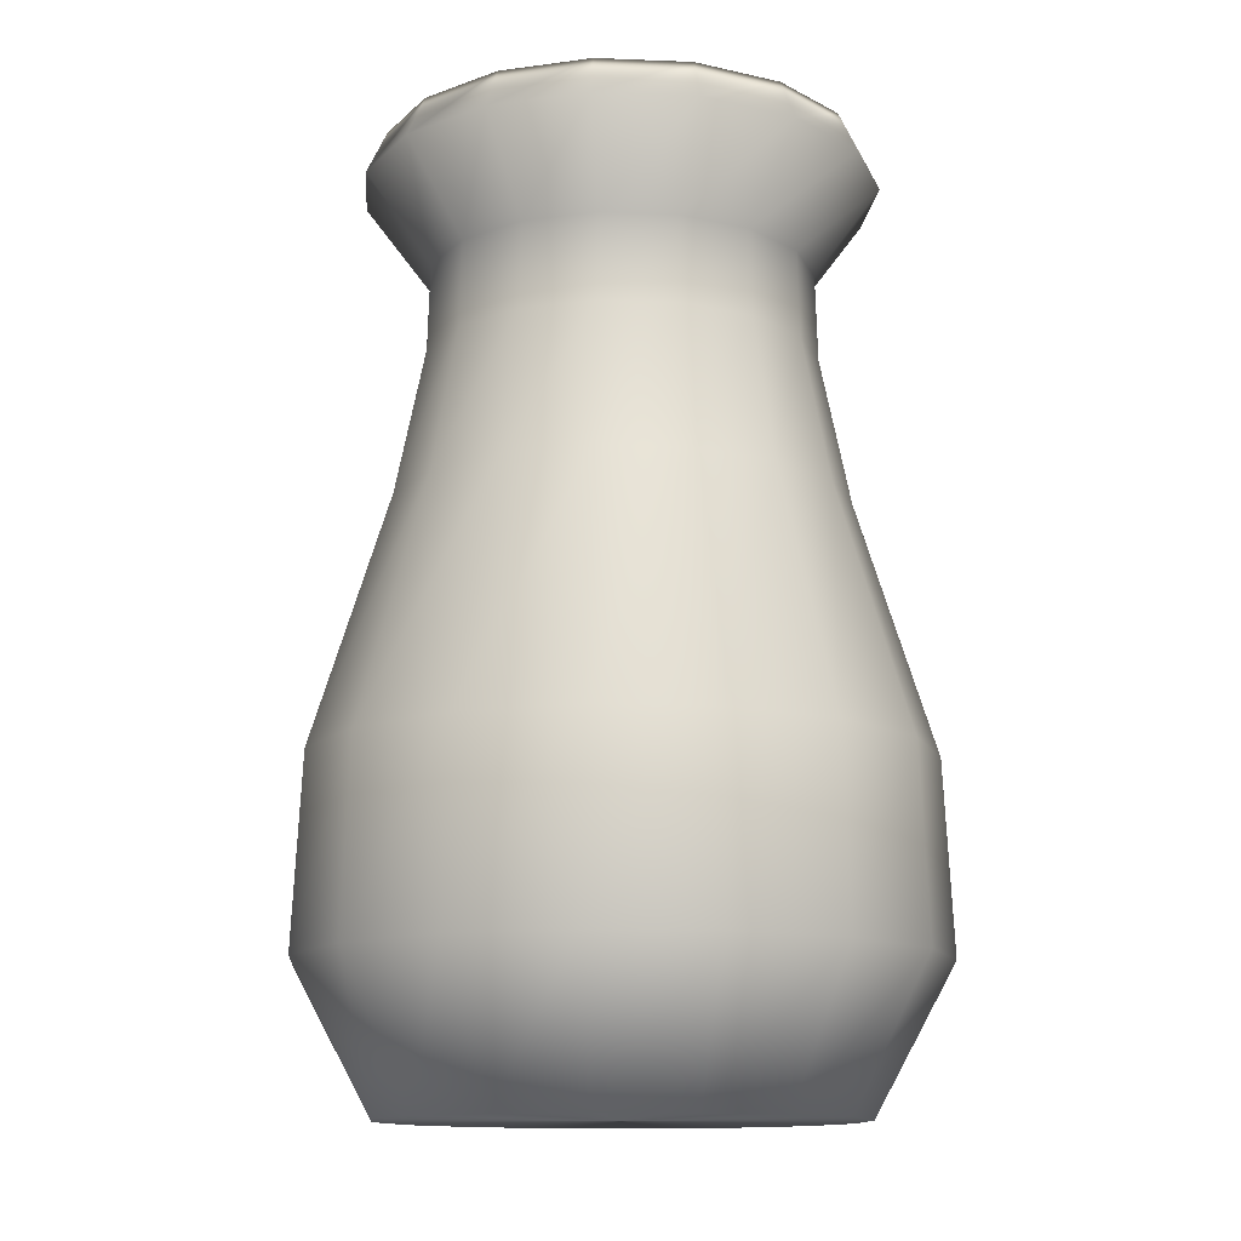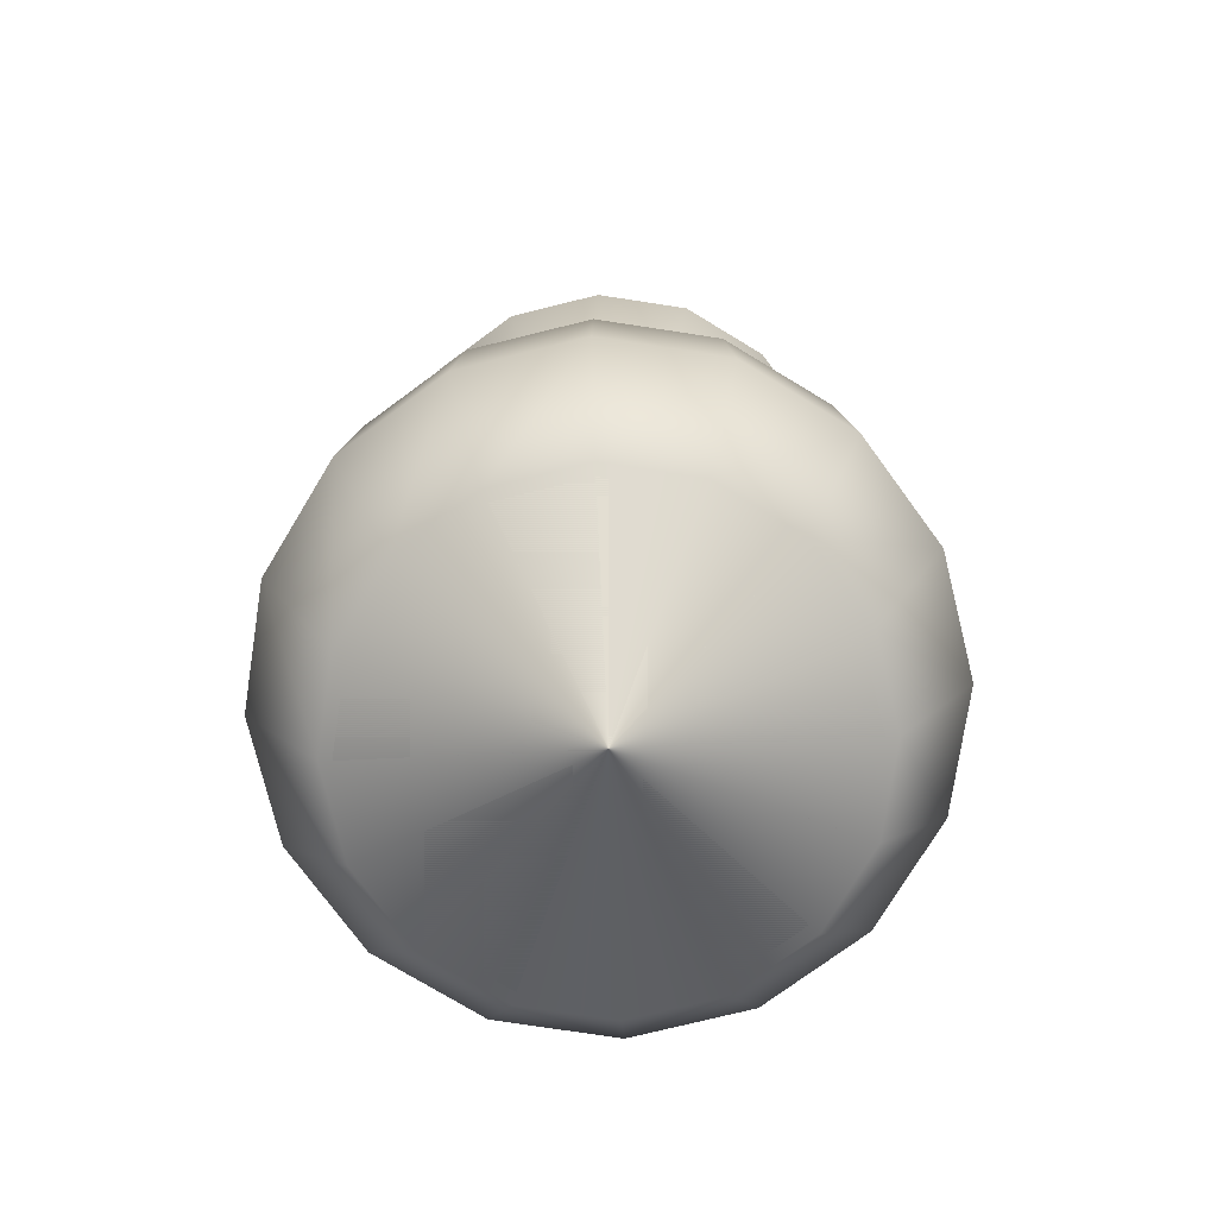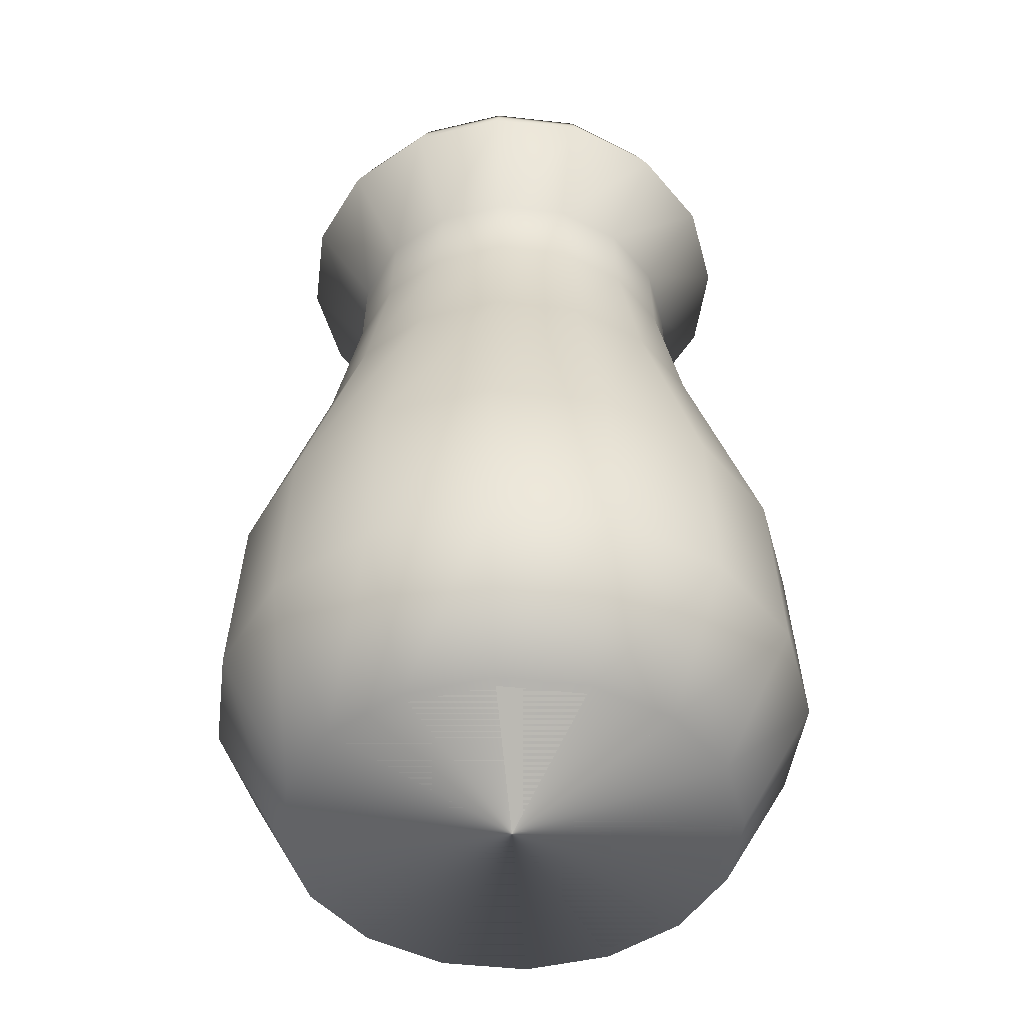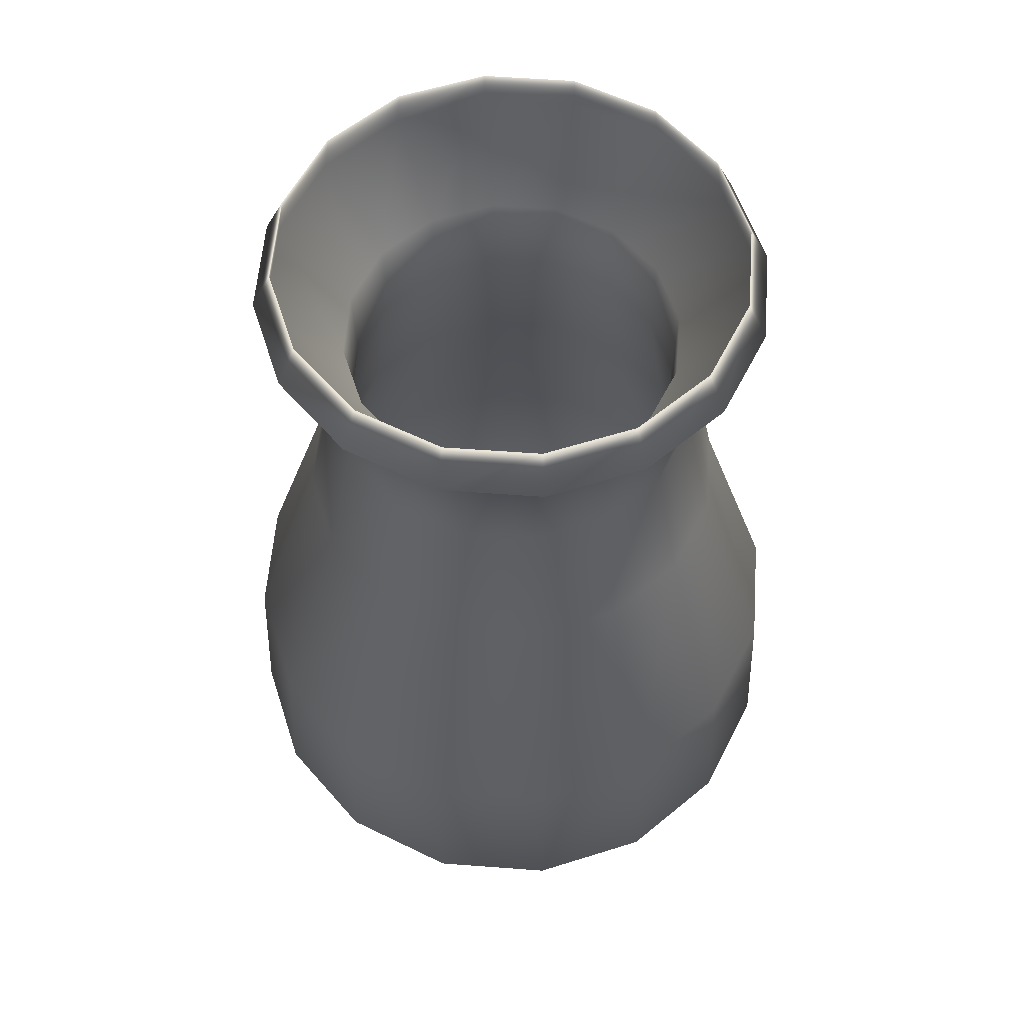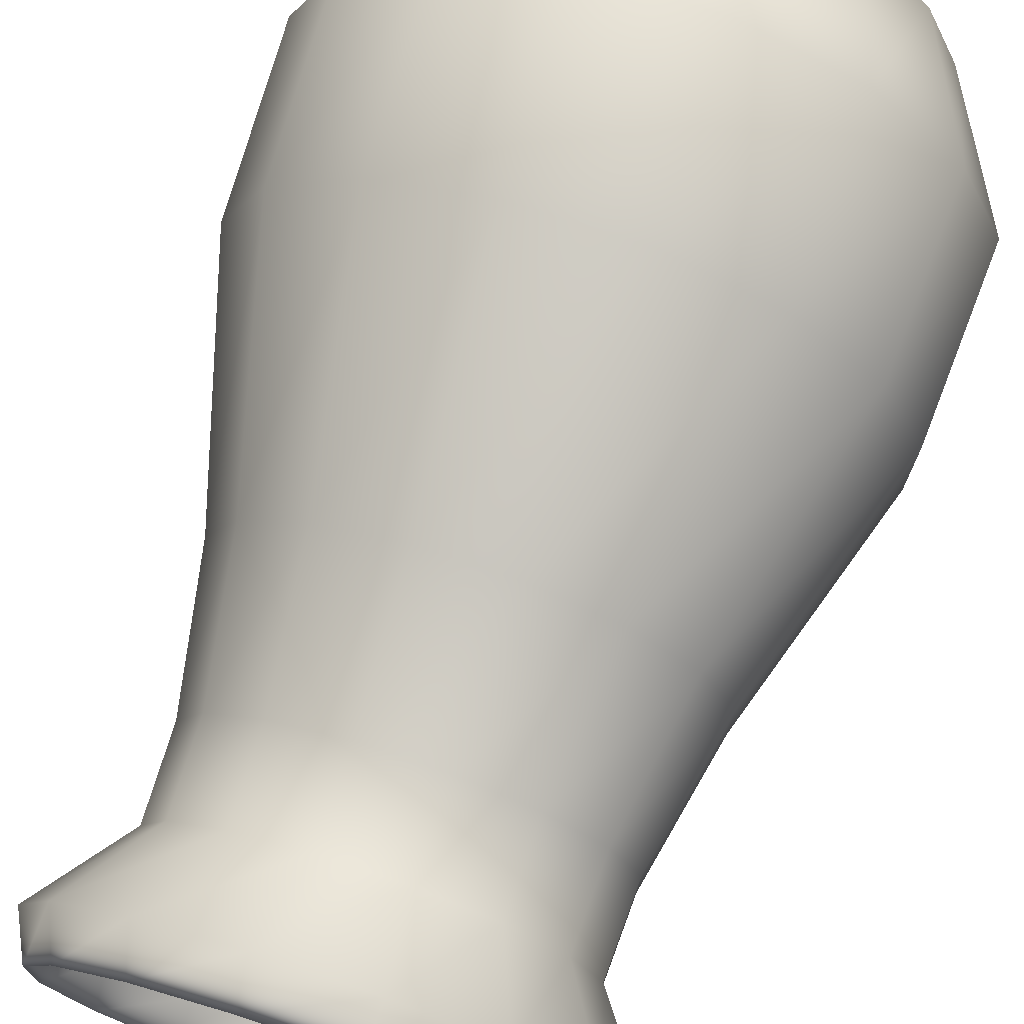
<metadata>
{"format":"obj","ext":"obj","renderer":"f3d","projection":"perspective","resolution":1024,"background":"white","views":[{"elev":-12.8,"azim":-50.7,"up":"+Y"},{"elev":-76.3,"azim":-31.7,"up":"+Y"},{"elev":-46.9,"azim":-75.4,"up":"+Y"},{"elev":57.7,"azim":116.4,"up":"+Y"},{"elev":73.4,"azim":-161.4,"up":"+Z"}]}
</metadata>
<code>
v 0.5528 0.6097 0.3784
v 0.5234 0.7567 0.3723
v 0.5208 0.8433 0.3717
v 0.5855 0.9324 0.3852
v 0.5659 0.975 0.3811
v 0.5727 0.9324 0.3825
v 0.5037 0.8433 0.3682
v 0.5011 0.7567 0.3676
v 0.525 0.6097 0.3726
v 0.5946 0.36 0.3871
v 0.6109 0.1703 0.3906
v 0.5499 0.025 0.3778
v 0.3324 0.025 0.3324
v 0.5613 0.025 0.3802
v 0.6387 0.1703 0.3964
v 0.6293 0.36 0.3944
v 0.5536 0.6097 0.2906
v 0.5242 0.7567 0.2962
v 0.5215 0.8433 0.2966
v 0.5865 0.9324 0.2843
v 0.5668 0.975 0.288
v 0.5737 0.9324 0.2867
v 0.5044 0.8433 0.2999
v 0.5017 0.7567 0.3004
v 0.5258 0.6097 0.2958
v 0.5956 0.36 0.2826
v 0.612 0.1703 0.2795
v 0.5506 0.025 0.2911
v 0.5622 0.025 0.289
v 0.6398 0.1703 0.2742
v 0.6304 0.36 0.276
v 0.5208 0.6097 0.209
v 0.4956 0.7567 0.2255
v 0.4934 0.8433 0.227
v 0.5486 0.9324 0.1907
v 0.5319 0.975 0.2018
v 0.5379 0.9324 0.1978
v 0.4788 0.8433 0.2365
v 0.4766 0.7567 0.238
v 0.4971 0.6097 0.2245
v 0.5565 0.36 0.1856
v 0.5704 0.1703 0.1765
v 0.5182 0.025 0.2107
v 0.5281 0.025 0.2043
v 0.5941 0.1703 0.161
v 0.5862 0.36 0.1663
v 0.4593 0.6097 0.1463
v 0.4423 0.7567 0.1711
v 0.4408 0.8433 0.1734
v 0.478 0.9324 0.1187
v 0.4668 0.975 0.1354
v 0.4708 0.9324 0.1295
v 0.4309 0.8433 0.1878
v 0.4295 0.7567 0.19
v 0.4432 0.6097 0.1697
v 0.4833 0.36 0.111
v 0.4927 0.1703 0.09737
v 0.4575 0.025 0.1488
v 0.4641 0.025 0.1392
v 0.5086 0.1703 0.07393
v 0.5033 0.36 0.08177
v 0.3783 0.6097 0.1119
v 0.3723 0.7567 0.1413
v 0.3717 0.8433 0.144
v 0.3851 0.9324 0.07925
v 0.3811 0.975 0.09895
v 0.3825 0.9324 0.09195
v 0.3682 0.8433 0.161
v 0.3676 0.7567 0.1637
v 0.3726 0.6097 0.1397
v 0.3871 0.36 0.0701
v 0.3905 0.1703 0.05385
v 0.3777 0.025 0.1149
v 0.3801 0.025 0.1034
v 0.3963 0.1703 0.02612
v 0.3943 0.36 0.03546
v 0.2905 0.6097 0.1111
v 0.2962 0.7567 0.1406
v 0.2965 0.8433 0.1433
v 0.2843 0.9324 0.07832
v 0.2881 0.975 0.09811
v 0.2867 0.9324 0.09111
v 0.2998 0.8433 0.1604
v 0.3004 0.7567 0.163
v 0.2958 0.6097 0.1389
v 0.2825 0.36 0.06917
v 0.2794 0.1703 0.05282
v 0.291 0.025 0.1141
v 0.2889 0.025 0.1026
v 0.2742 0.1703 0.025
v 0.276 0.36 0.03434
v 0.209 0.6097 0.144
v 0.2254 0.7567 0.1691
v 0.227 0.8433 0.1713
v 0.1907 0.9324 0.116
v 0.2018 0.975 0.1328
v 0.1978 0.9324 0.1269
v 0.2365 0.8433 0.186
v 0.238 0.7567 0.1882
v 0.2245 0.6097 0.1677
v 0.1856 0.36 0.1083
v 0.1765 0.1703 0.09438
v 0.2106 0.025 0.1465
v 0.2043 0.025 0.1367
v 0.161 0.1703 0.07066
v 0.1662 0.36 0.0786
v 0.1462 0.6097 0.2055
v 0.1711 0.7567 0.2225
v 0.1733 0.8433 0.224
v 0.1187 0.9324 0.1867
v 0.1354 0.975 0.198
v 0.1295 0.9324 0.194
v 0.1878 0.8433 0.2338
v 0.19 0.7567 0.2353
v 0.1696 0.6097 0.2215
v 0.1111 0.36 0.1815
v 0.09727 0.1703 0.1722
v 0.1488 0.025 0.2073
v 0.1392 0.025 0.2006
v 0.07384 0.1703 0.1561
v 0.08177 0.36 0.1615
v 0.1118 0.6097 0.2864
v 0.1413 0.7567 0.2925
v 0.144 0.8433 0.2931
v 0.07925 0.9324 0.2795
v 0.09895 0.975 0.2837
v 0.09195 0.9324 0.2823
v 0.161 0.8433 0.2966
v 0.1637 0.7567 0.2972
v 0.1396 0.6097 0.2921
v 0.0701 0.36 0.2777
v 0.05385 0.1703 0.2743
v 0.1149 0.025 0.287
v 0.1033 0.025 0.2846
v 0.02603 0.1703 0.2685
v 0.03537 0.36 0.2704
v 0.111 0.6097 0.3742
v 0.1406 0.7567 0.3687
v 0.1432 0.8433 0.3682
v 0.07832 0.9324 0.3805
v 0.09811 0.975 0.3767
v 0.09102 0.9324 0.3781
v 0.1604 0.8433 0.365
v 0.163 0.7567 0.3644
v 0.1389 0.6097 0.369
v 0.06917 0.36 0.3822
v 0.05282 0.1703 0.3852
v 0.1141 0.025 0.3737
v 0.1026 0.025 0.3759
v 0.025 0.1703 0.3906
v 0.03424 0.36 0.3888
v 0.1439 0.6097 0.4557
v 0.1691 0.7567 0.4393
v 0.1713 0.8433 0.4378
v 0.116 0.9324 0.474
v 0.1329 0.975 0.463
v 0.1269 0.9324 0.4669
v 0.1859 0.8433 0.4283
v 0.1882 0.7567 0.4268
v 0.1676 0.6097 0.4402
v 0.1082 0.36 0.4792
v 0.09438 0.1703 0.4882
v 0.1465 0.025 0.4541
v 0.1367 0.025 0.4605
v 0.07066 0.1703 0.5037
v 0.0786 0.36 0.4986
v 0.2054 0.6097 0.5185
v 0.2224 0.7567 0.4937
v 0.224 0.8433 0.4914
v 0.1867 0.9324 0.546
v 0.198 0.975 0.5294
v 0.194 0.9324 0.5353
v 0.2338 0.8433 0.477
v 0.2352 0.7567 0.4748
v 0.2214 0.6097 0.4951
v 0.1814 0.36 0.5538
v 0.1721 0.1703 0.5674
v 0.2073 0.025 0.516
v 0.2005 0.025 0.5257
v 0.1561 0.1703 0.5909
v 0.1615 0.36 0.583
v 0.2864 0.6097 0.5529
v 0.2925 0.7567 0.5234
v 0.2931 0.8433 0.5208
v 0.2795 0.9324 0.5855
v 0.2837 0.975 0.5658
v 0.2823 0.9324 0.5728
v 0.2966 0.8433 0.5037
v 0.2972 0.7567 0.5011
v 0.2921 0.6097 0.5251
v 0.2777 0.36 0.5947
v 0.2743 0.1703 0.6109
v 0.2869 0.025 0.5499
v 0.2845 0.025 0.5613
v 0.2684 0.1703 0.6387
v 0.2704 0.36 0.6293
v 0.3742 0.6097 0.5537
v 0.3686 0.7567 0.5242
v 0.3682 0.8433 0.5216
v 0.3805 0.9324 0.5865
v 0.3767 0.975 0.5668
v 0.3781 0.9324 0.5737
v 0.3649 0.8433 0.5044
v 0.3644 0.7567 0.5018
v 0.3689 0.6097 0.5259
v 0.3822 0.36 0.5956
v 0.3852 0.1703 0.612
v 0.3737 0.025 0.5507
v 0.3759 0.025 0.5622
v 0.3906 0.1703 0.6398
v 0.3888 0.36 0.6304
v 0.4557 0.6097 0.5208
v 0.4392 0.7567 0.4957
v 0.4378 0.8433 0.4935
v 0.4739 0.9324 0.5487
v 0.463 0.975 0.5319
v 0.4669 0.9324 0.5379
v 0.4282 0.8433 0.4788
v 0.4267 0.7567 0.4766
v 0.4401 0.6097 0.4971
v 0.4791 0.36 0.5566
v 0.4881 0.1703 0.5704
v 0.4541 0.025 0.5183
v 0.4604 0.025 0.5281
v 0.5037 0.1703 0.5941
v 0.4985 0.36 0.5862
v 0.5185 0.6097 0.4593
v 0.4936 0.7567 0.4424
v 0.4914 0.8433 0.4408
v 0.546 0.9324 0.4781
v 0.5294 0.975 0.4668
v 0.5352 0.9324 0.4708
v 0.4769 0.8433 0.431
v 0.4748 0.7567 0.4295
v 0.4951 0.6097 0.4433
v 0.5537 0.36 0.4834
v 0.5674 0.1703 0.4927
v 0.516 0.025 0.4576
v 0.5256 0.025 0.4641
v 0.5909 0.1703 0.5087
v 0.583 0.36 0.5033
f 2 18 1
f 18 17 1
f 3 19 2
f 19 18 2
f 4 20 3
f 20 19 3
f 5 21 4
f 21 20 4
f 6 22 5
f 22 21 5
f 7 23 6
f 23 22 6
f 8 24 7
f 24 23 7
f 9 25 8
f 25 24 8
f 10 26 9
f 26 25 9
f 11 27 10
f 27 26 10
f 12 28 11
f 28 27 11
f 28 12 13
f 14 29 13
f 15 30 14
f 30 29 14
f 16 31 15
f 31 30 15
f 1 17 16
f 17 31 16
f 18 33 17
f 33 32 17
f 19 34 18
f 34 33 18
f 20 35 19
f 35 34 19
f 21 36 20
f 36 35 20
f 22 37 21
f 37 36 21
f 23 38 22
f 38 37 22
f 24 39 23
f 39 38 23
f 25 40 24
f 40 39 24
f 26 41 25
f 41 40 25
f 27 42 26
f 42 41 26
f 28 43 27
f 43 42 27
f 43 28 13
f 29 44 13
f 30 45 29
f 45 44 29
f 31 46 30
f 46 45 30
f 17 32 31
f 32 46 31
f 33 48 32
f 48 47 32
f 34 49 33
f 49 48 33
f 35 50 34
f 50 49 34
f 36 51 35
f 51 50 35
f 37 52 36
f 52 51 36
f 38 53 37
f 53 52 37
f 39 54 38
f 54 53 38
f 40 55 39
f 55 54 39
f 41 56 40
f 56 55 40
f 42 57 41
f 57 56 41
f 43 58 42
f 58 57 42
f 58 43 13
f 44 59 13
f 45 60 44
f 60 59 44
f 46 61 45
f 61 60 45
f 32 47 46
f 47 61 46
f 48 63 47
f 63 62 47
f 49 64 48
f 64 63 48
f 50 65 49
f 65 64 49
f 51 66 50
f 66 65 50
f 52 67 51
f 67 66 51
f 53 68 52
f 68 67 52
f 54 69 53
f 69 68 53
f 55 70 54
f 70 69 54
f 56 71 55
f 71 70 55
f 57 72 56
f 72 71 56
f 58 73 57
f 73 72 57
f 73 58 13
f 59 74 13
f 60 75 59
f 75 74 59
f 61 76 60
f 76 75 60
f 47 62 61
f 62 76 61
f 63 78 62
f 78 77 62
f 64 79 63
f 79 78 63
f 65 80 64
f 80 79 64
f 66 81 65
f 81 80 65
f 67 82 66
f 82 81 66
f 68 83 67
f 83 82 67
f 69 84 68
f 84 83 68
f 70 85 69
f 85 84 69
f 71 86 70
f 86 85 70
f 72 87 71
f 87 86 71
f 73 88 72
f 88 87 72
f 13 88 73
f 74 89 13
f 75 90 74
f 90 89 74
f 76 91 75
f 91 90 75
f 62 77 76
f 77 91 76
f 78 93 77
f 93 92 77
f 79 94 78
f 94 93 78
f 80 95 79
f 95 94 79
f 81 96 80
f 96 95 80
f 82 97 81
f 97 96 81
f 83 98 82
f 98 97 82
f 84 99 83
f 99 98 83
f 85 100 84
f 100 99 84
f 86 101 85
f 101 100 85
f 87 102 86
f 102 101 86
f 88 103 87
f 103 102 87
f 103 88 13
f 89 104 13
f 90 105 89
f 105 104 89
f 91 106 90
f 106 105 90
f 77 92 91
f 92 106 91
f 93 108 92
f 108 107 92
f 94 109 93
f 109 108 93
f 95 110 94
f 110 109 94
f 96 111 95
f 111 110 95
f 97 112 96
f 112 111 96
f 98 113 97
f 113 112 97
f 99 114 98
f 114 113 98
f 100 115 99
f 115 114 99
f 101 116 100
f 116 115 100
f 102 117 101
f 117 116 101
f 103 118 102
f 118 117 102
f 103 13 118
f 104 119 13
f 105 120 104
f 120 119 104
f 106 121 105
f 121 120 105
f 92 107 106
f 107 121 106
f 108 123 107
f 123 122 107
f 109 124 108
f 124 123 108
f 110 125 109
f 125 124 109
f 111 126 110
f 126 125 110
f 112 127 111
f 127 126 111
f 113 128 112
f 128 127 112
f 114 129 113
f 129 128 113
f 115 130 114
f 130 129 114
f 116 131 115
f 131 130 115
f 117 132 116
f 132 131 116
f 118 133 117
f 133 132 117
f 133 118 13
f 119 134 13
f 120 135 119
f 135 134 119
f 121 136 120
f 136 135 120
f 107 122 121
f 122 136 121
f 123 138 122
f 138 137 122
f 124 139 123
f 139 138 123
f 125 140 124
f 140 139 124
f 126 141 125
f 141 140 125
f 127 142 126
f 142 141 126
f 128 143 127
f 143 142 127
f 129 144 128
f 144 143 128
f 130 145 129
f 145 144 129
f 131 146 130
f 146 145 130
f 132 147 131
f 147 146 131
f 133 148 132
f 148 147 132
f 148 133 13
f 134 149 13
f 135 150 134
f 150 149 134
f 136 151 135
f 151 150 135
f 122 137 136
f 137 151 136
f 138 153 137
f 153 152 137
f 139 154 138
f 154 153 138
f 140 155 139
f 155 154 139
f 141 156 140
f 156 155 140
f 142 157 141
f 157 156 141
f 143 158 142
f 158 157 142
f 144 159 143
f 159 158 143
f 145 160 144
f 160 159 144
f 146 161 145
f 161 160 145
f 147 162 146
f 162 161 146
f 148 163 147
f 163 162 147
f 13 163 148
f 149 164 13
f 150 165 149
f 165 164 149
f 151 166 150
f 166 165 150
f 137 152 151
f 152 166 151
f 153 168 152
f 168 167 152
f 154 169 153
f 169 168 153
f 155 170 154
f 170 169 154
f 156 171 155
f 171 170 155
f 157 172 156
f 172 171 156
f 158 173 157
f 173 172 157
f 159 174 158
f 174 173 158
f 160 175 159
f 175 174 159
f 161 176 160
f 176 175 160
f 162 177 161
f 177 176 161
f 163 178 162
f 178 177 162
f 13 178 163
f 164 179 13
f 165 180 164
f 180 179 164
f 166 181 165
f 181 180 165
f 152 167 166
f 167 181 166
f 168 183 167
f 183 182 167
f 169 184 168
f 184 183 168
f 170 185 169
f 185 184 169
f 171 186 170
f 186 185 170
f 172 187 171
f 187 186 171
f 173 188 172
f 188 187 172
f 174 189 173
f 189 188 173
f 175 190 174
f 190 189 174
f 176 191 175
f 191 190 175
f 177 192 176
f 192 191 176
f 178 193 177
f 193 192 177
f 13 193 178
f 179 194 13
f 180 195 179
f 195 194 179
f 181 196 180
f 196 195 180
f 167 182 181
f 182 196 181
f 183 198 182
f 198 197 182
f 184 199 183
f 199 198 183
f 185 200 184
f 200 199 184
f 186 201 185
f 201 200 185
f 187 202 186
f 202 201 186
f 188 203 187
f 203 202 187
f 189 204 188
f 204 203 188
f 190 205 189
f 205 204 189
f 191 206 190
f 206 205 190
f 192 207 191
f 207 206 191
f 193 208 192
f 208 207 192
f 208 193 13
f 194 209 13
f 195 210 194
f 210 209 194
f 196 211 195
f 211 210 195
f 182 197 196
f 197 211 196
f 198 213 197
f 213 212 197
f 199 214 198
f 214 213 198
f 200 215 199
f 215 214 199
f 201 216 200
f 216 215 200
f 202 217 201
f 217 216 201
f 203 218 202
f 218 217 202
f 204 219 203
f 219 218 203
f 205 220 204
f 220 219 204
f 206 221 205
f 221 220 205
f 207 222 206
f 222 221 206
f 208 223 207
f 223 222 207
f 223 208 13
f 209 224 13
f 210 225 209
f 225 224 209
f 211 226 210
f 226 225 210
f 197 212 211
f 212 226 211
f 213 228 212
f 228 227 212
f 214 229 213
f 229 228 213
f 215 230 214
f 230 229 214
f 216 231 215
f 231 230 215
f 217 232 216
f 232 231 216
f 218 233 217
f 233 232 217
f 219 234 218
f 234 233 218
f 220 235 219
f 235 234 219
f 221 236 220
f 236 235 220
f 222 237 221
f 237 236 221
f 223 238 222
f 238 237 222
f 238 223 13
f 224 239 13
f 225 240 224
f 240 239 224
f 226 241 225
f 241 240 225
f 212 227 226
f 227 241 226
f 228 2 227
f 2 1 227
f 229 3 228
f 3 2 228
f 230 4 229
f 4 3 229
f 231 5 230
f 5 4 230
f 232 6 231
f 6 5 231
f 233 7 232
f 7 6 232
f 234 8 233
f 8 7 233
f 235 9 234
f 9 8 234
f 236 10 235
f 10 9 235
f 237 11 236
f 11 10 236
f 238 12 237
f 12 11 237
f 12 238 13
f 239 14 13
f 240 15 239
f 15 14 239
f 241 16 240
f 16 15 240
f 227 1 241
f 1 16 241

</code>
